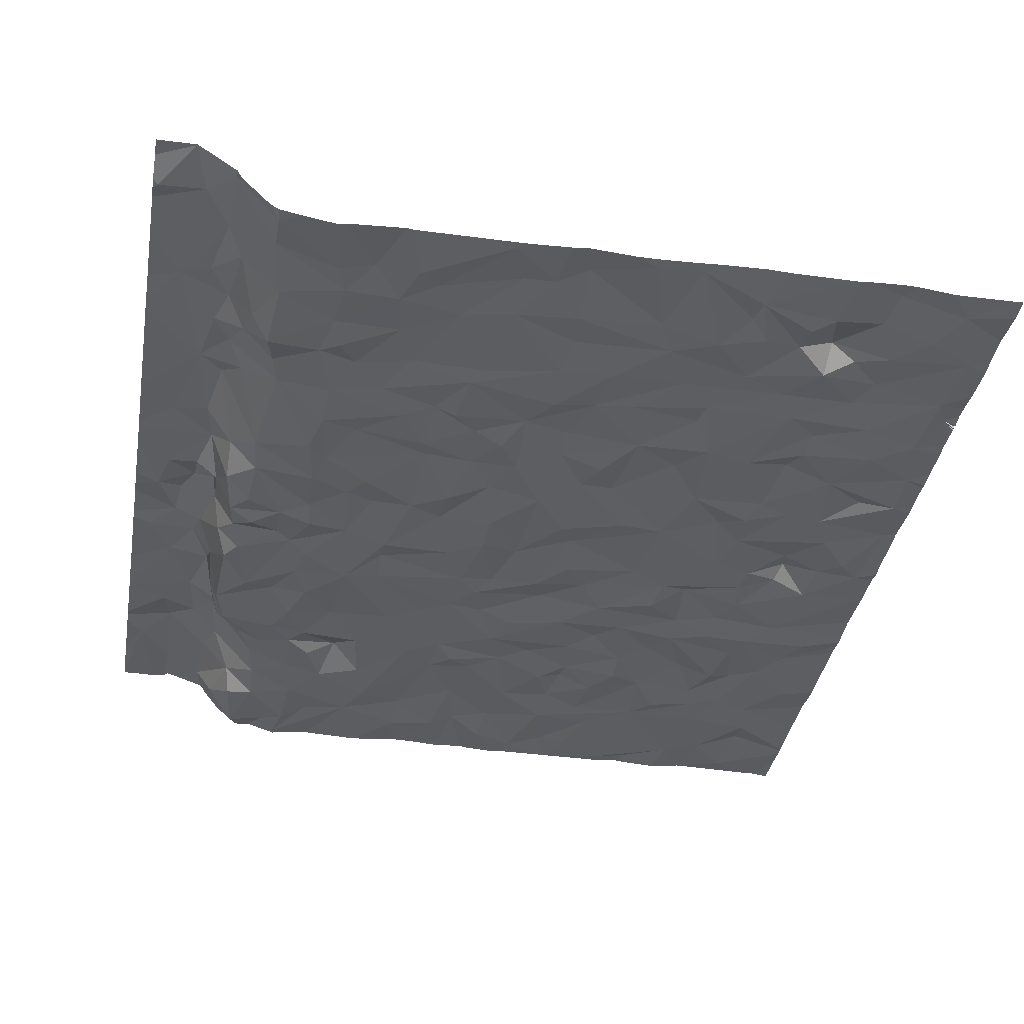
<metadata>
{"format":"obj","ext":"obj","renderer":"f3d","projection":"perspective","resolution":1024,"background":"white","views":[{"elev":-35.9,"azim":-9.9,"up":"+Z"}]}
</metadata>
<code>
v -0.464 67.68 18.29
v -1.855 67.94 18.29
v -3.348 67.71 18.29
v -5.17 67.67 18.74
v -2.263 67.74 18.29
v -4.932 67.72 18.56
v -4.681 67.76 18.32
v -0.6599 67.86 18.28
v -1.075 67.77 18.33
v -4.86 71.32 18.51
v -4.785 71.52 18.29
v -4.833 71.57 18.41
v -2.631 69.02 18.29
v -2.583 68.71 18.28
v -2.146 68.73 18.29
v -3.076 70.33 18.26
v -2.841 70.66 18.3
v -3.075 70.56 18.25
v -0.7704 72.61 18.26
v -0.8277 72.36 18.27
v -3.591 71.58 18.29
v -3.375 71.49 18.3
v -3.179 71.89 18.3
v -4.805 68.92 18.5
v -4.983 68.99 18.62
v -4.912 68.77 18.62
v -3.759 72.86 18.29
v -3.578 73.25 18.28
v -5.053 69.4 18.66
v -5.207 68.68 18.68
v -4.68 67.96 18.33
v -4.951 68.19 18.63
v -2.799 70.03 18.27
v -2.585 70.3 18.26
v -4.343 70.79 18.3
v -4.235 70.89 18.27
v -4.282 71.13 18.28
v -1.879 72.02 18.25
v -1.682 72.13 18.27
v -2.021 72.23 18.26
v -4.859 68.34 18.55
v -5.032 68.57 18.64
v -4.908 69.53 18.66
v -4.805 69.99 18.45
v -4.971 69.9 18.63
v -3.592 69.69 18.3
v -3.924 70.01 18.27
v -4.203 69.82 18.27
v -5.096 67.96 18.69
v -5.25 70.8 18.68
v -5.179 69.98 18.68
v -4.758 72.49 18.61
v -4.932 72.31 18.67
v -4.801 72.13 18.62
v -5.392 73.24 18.69
v -4.508 72.3 18.37
v -4.226 72.34 18.28
v -4.47 72.52 18.32
v -4.927 70.17 18.64
v -5.37 67.96 18.67
v -5.292 72.68 18.67
v -5.09 72.99 18.7
v -0.5502 68.66 18.29
v -0.4703 68.82 18.3
v -0.5815 69.08 18.27
v -1.001 70.59 18.37
v -0.7855 70.53 18.29
v -0.8139 70.79 18.27
v -2.236 73.09 18.31
v -2.32 72.72 18.28
v -1.953 72.76 18.28
v -0.9199 68.97 18.28
v -1.117 68.01 18.31
v -1.398 68.02 18.3
v -4.66 68.79 18.31
v -4.628 68.33 18.3
v -4.295 68.5 18.28
v -0.5105 69.71 18.26
v -0.9388 69.95 18.28
v -0.7327 69.74 18.31
v -0.5191 69.41 18.27
v -0.8125 69.23 18.26
v -2.05 72.56 18.29
v -1.647 72.55 18.28
v -1.541 68.3 18.31
v -1.526 68.11 18.27
v -0.7864 68.1 18.28
v -2.467 69.62 18.26
v -2.286 69.35 18.28
v -2.353 69.85 18.3
v -2.311 70.95 18.28
v -2.007 70.74 18.29
v -1.776 70.87 18.28
v -1.535 68.73 18.29
v -1.42 68.93 18.28
v -1.955 68.93 18.29
v -3.004 69.7 18.28
v -3.137 69.49 18.27
v -3.017 69.26 18.3
v -1.939 70.25 18.28
v -2.016 69.54 18.3
v -1.803 69.85 18.28
v -3.721 68.12 18.3
v -3.257 67.99 18.32
v -2.751 69.34 18.31
v -2.742 69.55 18.29
v -4.992 71.35 18.71
v -4.95 71.14 18.65
v -5.292 71.29 18.68
v -5.131 71.56 18.68
v -5.005 70.46 18.63
v -5.013 70.71 18.71
v -5.184 70.53 18.67
v -3.206 72.2 18.31
v -3.41 72.02 18.29
v -3.266 68.28 18.29
v -3.322 68.82 18.3
v -3.565 68.35 18.31
v -4.107 68.02 18.32
v -3.858 68.01 18.28
v -4.189 71.37 18.28
v -3.945 71.09 18.26
v -4.417 71.38 18.31
v -4.725 71.77 18.28
v -4.582 73.19 18.29
v -4.622 72.84 18.32
v -4.455 72.76 18.28
v -3.776 69.31 18.28
v -3.939 69.08 18.29
v -3.597 69.22 18.3
v -2.171 71.18 18.26
v -1.585 71.29 18.29
v -1.961 71.41 18.27
v -2.464 70.75 18.26
v -1.742 73.23 18.27
v -2.724 73.05 18.27
v -3.996 70.59 18.28
v -4.21 73.03 18.26
v -4.355 73.15 18.3
v -4.631 70.04 18.31
v -4.805 70.22 18.35
v -5.097 72.51 18.75
v -5.153 72.21 18.68
v -4.973 71.95 18.67
v -4.858 73.12 18.63
v -4.75 73.05 18.45
v -4.834 72.74 18.65
v -4.648 72.69 18.43
v -4.767 71.03 18.3
v -3.655 72.63 18.28
v -3.718 72.33 18.29
v -4.186 72.65 18.27
v -3.895 68.54 18.3
v -3.796 68.82 18.32
v -4.127 68.86 18.29
v -4.267 69.42 18.26
v -4.05 69.5 18.28
v -3.132 69.96 18.29
v -4.323 69.67 18.25
v -4.572 69.22 18.38
v -1.328 68.32 18.4
v -0.9814 68.3 18.29
v -1.173 68.4 18.33
v -2.25 72.16 18.31
v -2.242 72.01 18.28
v -0.992 68.57 18.32
v -0.5087 68.26 18.28
v -2.546 71.86 18.29
v -2.286 71.72 18.27
v -1.082 68.75 18.31
v -1.078 71.4 18.24
v -1.349 71.39 18.24
v -1.312 71.2 18.29
v -1.588 69.4 18.27
v -1.312 69.42 18.3
v -1.366 69.83 18.28
v -1.978 69.08 18.3
v -1.842 69.33 18.26
v -4.347 68.79 18.29
v -3.42 68.93 18.28
v -4.876 71.57 18.64
v -5.099 70.9 18.74
v -5.12 71.15 18.73
v -4.884 69.19 18.63
v -4.789 69.36 18.56
v -4.653 69.82 18.34
v -1.039 70.7 18.31
v -1.232 71 18.27
v -1.573 73.22 18.29
v -1.163 72.55 18.26
v -1.587 71.49 18.26
v -1.125 71.6 18.26
v -1.182 71.93 18.26
v -1.263 73.06 18.28
v -1.098 73.3 18.29
v -1.894 71.81 18.27
v -1.714 71.67 18.29
v -1.429 71.86 18.29
v -1.28 72.18 18.28
v -1.053 72.26 18.27
v -1.218 72.33 18.27
v -1.515 72.39 18.26
v -0.7644 72.8 18.3
v -0.6397 71.4 18.25
v -0.7355 71.62 18.27
v -1.037 71.94 18.29
v -0.8556 71.82 18.27
v -1.018 72.95 18.28
v -1.618 70.91 18.3
v -1.272 70.79 18.28
v -0.9934 69.55 18.29
v -0.6472 70.4 18.26
v -0.8372 70.18 18.28
v -0.4668 70.05 18.29
v -0.5174 70.53 18.27
v -1.343 68.49 18.28
v -1.226 69.09 18.3
v -1.789 68.59 18.29
v -1.413 70.25 18.27
v -1.48 70.53 18.28
v -1.587 70.09 18.29
v -1.238 70.61 18.28
v -1.038 70.42 18.32
v -1.167 69.92 18.28
v -1.434 70 18.26
v -1.76 68.25 18.29
v -2.557 69.83 18.29
v -3.293 70.72 18.27
v -4.253 69.13 18.27
v -3.296 69.73 18.3
v -3.387 70.08 18.26
v -2.896 67.86 18.33
v -2.888 68.25 18.29
v -3.075 67.98 18.31
v -3.465 69.25 18.28
v -2.832 71.7 18.27
v -2.397 71.39 18.25
v -2.397 68.99 18.28
v -2.878 69.05 18.28
v -2.901 68.73 18.29
v -2.865 68.48 18.31
v -2.535 67.74 18.28
v -2.394 68.23 18.3
v -4.259 68.21 18.26
v -4.615 69.01 18.36
v -4.607 72.03 18.35
v -4.767 71.86 18.37
v -4.766 68.68 18.41
v -3.94 68.25 18.29
v -4.241 68.69 18.25
v -4.312 68.04 18.27
v -4.263 70.02 18.26
v -4.734 70.69 18.32
v -4.618 70.56 18.25
v -4.437 70.72 18.31
v -4.686 70.88 18.27
v -3.724 70.69 18.26
v -3.724 70.85 18.3
v -4.034 70.16 18.28
v -3.984 71.63 18.31
v -4.285 71.61 18.26
v -4.263 70.34 18.29
v -4.158 71.87 18.28
v -3.911 72.14 18.39
v -4.247 72 18.28
v -4.871 70.43 18.49
v -4.888 70.59 18.61
v -4.601 71.32 18.28
v -4.864 70.76 18.57
v -4.826 70.89 18.41
v -4.805 71.96 18.55
v -4.653 70.32 18.26
v -4.441 70.46 18.28
v -3.778 71.94 18.3
v -4.384 71.83 18.28
v -3.601 70.24 18.28
v -3.854 70.25 18.3
v -3.162 71.02 18.28
v -3.723 71.08 18.28
v -3.009 72.53 18.31
v -3.094 72.98 18.28
v -3.376 72.75 18.31
v -2.302 72.44 18.3
v -2.735 71.98 18.29
v -2.946 71 18.29
v -2.944 72.89 18.31
v -2.99 73.25 18.29
v -2.577 71.17 18.31
v -2.74 71.48 18.26
v -2.405 72.16 18.27
v -2.622 72.47 18.29
v -3.179 71.35 18.29
v -2.961 71.4 18.3
v -2.692 72.82 18.32
v -2.463 73.18 18.28
v -2.123 71.57 18.29
v -2.194 70.2 18.26
v -2.646 70.98 18.27
v -2.496 70.46 18.29
v -3.044 71.16 18.28
v -3.077 72.04 18.27
v -2.933 72.14 18.29
v -3.375 73.03 18.28
v -2.046 73.06 18.28
v -4.44 72.07 18.3
v -4.763 70.45 18.28
v -4.253 73.27 18.27
v -3.4 70.35 18.3
v -4.052 72.92 18.29
v -3.316 69.41 18.3
v -4.237 70.52 18.25
v -4.098 72.15 18.29
v -1.817 71.08 18.25
v -1.242 69.27 18.28
v -0.9132 71.23 18.27
v -0.4025 70.79 18.28
v -1.88 68.1 18.31
v -0.8137 73.18 18.27
v -2.289 68.44 18.29
v -3.987 72.44 18.29
v -0.6222 72.07 18.25
v -2.034 68.31 18.27
v -3.614 69.58 18.28
v -0.4013 69.05 18.3
v -0.3884 71.39 18.28
v -0.3884 71.33 18.27
v -0.3884 70.78 18.28
v -0.3884 70.79 18.28
v -0.3884 72.27 18.28
v -0.3884 70.56 18.28
v -0.3884 68.76 18.31
v -0.3884 68.68 18.31
v -0.3884 72.94 18.26
v -0.3884 72.58 18.28
v -0.3884 71.27 18.28
v -0.3884 69.7 18.28
v -0.3884 70.47 18.27
v -0.3884 70.38 18.28
v -0.3884 73.04 18.27
v -0.3884 72.89 18.26
v -0.3884 73.19 18.27
v -0.3884 67.8 18.28
v -0.3884 68.04 18.31
v -0.3884 72.02 18.26
v -0.3884 68.89 18.3
v -0.3884 68.87 18.31
v -0.3884 70.83 18.28
v -0.3884 69.05 18.3
v -0.3884 68.89 18.29
v -0.3884 68.85 18.3
v -0.3884 68.87 18.29
v -0.3884 71.79 18.27
v -0.3884 69.76 18.27
v -0.3884 69.04 18.3
v -0.3884 71.1 18.29
v -0.3884 68.55 18.29
v -0.3884 69.06 18.3
v -0.3884 71.5 18.28
v -0.3884 69.45 18.28
v -0.3884 72.85 18.26
v -0.3884 68.89 18.3
v -0.3884 69.33 18.29
v -0.3884 70.02 18.3
v -0.3884 69.49 18.28
v -0.3884 72.87 18.26
v -0.3884 68.31 18.28
v -0.3884 68.2 18.3
v -0.3884 69.14 18.29
v -0.3884 67.7 18.29
v -0.3884 72.14 18.27
v -0.3884 70.06 18.29
v -3.384 67.67 18.29
v -3.035 67.67 18.3
v -2.955 67.67 18.31
v -2.665 67.67 18.29
v -1.358 67.67 18.3
v -1.331 67.67 18.3
v -3.932 67.67 18.29
v -3.975 67.67 18.29
v -2.558 67.67 18.29
v -2.175 67.67 18.3
v -0.4706 67.67 18.29
v -5.17 67.67 18.74
v -4.547 67.67 18.29
v -0.4617 67.67 18.29
v -1.751 67.67 18.3
v -0.4606 67.67 18.29
v -4.688 67.67 18.32
v -5.167 67.67 18.74
v -4.934 67.67 18.57
v -3.351 67.67 18.29
v -1.914 67.67 18.31
v -1.412 67.67 18.3
v -3.342 67.67 18.29
v -0.442 67.67 18.29
v -0.5035 67.67 18.29
v -4.736 67.67 18.35
v -4.905 67.67 18.52
v -1.1 67.67 18.31
v -4.311 67.67 18.27
v -5.175 67.67 18.74
v -4.361 67.67 18.26
v -3.283 67.67 18.29
v -3.58 67.67 18.29
v -1.281 67.67 18.31
v -1.009 67.67 18.31
v -0.793 67.67 18.29
v -0.3884 67.67 18.29
v -2.348 67.67 18.29
v -5.4 69.78 18.68
v -5.4 68.96 18.68
v -5.4 70.73 18.68
v -5.4 69.06 18.68
v -5.4 67.79 18.74
v -5.4 67.67 18.74
v -5.4 68.58 18.69
v -5.4 73.23 18.69
v -5.4 72.11 18.69
v -5.4 72.93 18.7
v -5.4 72.1 18.69
v -5.4 67.93 18.69
v -5.4 70.32 18.7
v -5.4 70.87 18.69
v -5.4 67.99 18.68
v -5.4 69.36 18.68
v -5.4 70.43 18.7
v -5.4 70.96 18.71
v -5.4 72.71 18.69
v -5.4 71.24 18.69
v -5.4 68.75 18.69
v -5.4 72.07 18.69
v -5.4 67.67 18.74
v -5.4 68.08 18.69
v -5.4 72.5 18.7
v -5.4 71.74 18.7
v -5.4 72.44 18.69
v -5.4 71.55 18.7
v -5.4 72.57 18.68
v -5.4 73.26 18.69
v -5.4 68.37 18.69
v -5.4 71.19 18.7
v -5.4 70.23 18.69
v -5.4 70.17 18.7
v -5.4 69.94 18.69
v -2.129 73.3 18.28
v -4.213 73.3 18.28
v -4.528 73.3 18.32
v -4.78 73.3 18.57
v -4.818 73.3 18.63
v -1.047 73.3 18.29
v -1.093 73.3 18.29
v -2.908 73.3 18.29
v -2.805 73.3 18.3
v -0.4795 73.3 18.28
v -3.999 73.3 18.3
v -0.5611 73.3 18.28
v -2.476 73.3 18.28
v -3.561 73.3 18.28
v -0.4906 73.3 18.28
v -3.72 73.3 18.29
v -2.762 73.3 18.29
v -4.317 73.3 18.29
v -3.459 73.3 18.3
v -3.598 73.3 18.29
v -1.595 73.3 18.29
v -0.3884 73.3 18.26
v -5.347 73.3 18.69
v -3.006 73.3 18.29
v -4.246 73.3 18.27
v -2.168 73.3 18.28
v -5.175 73.3 18.68
v -5.103 73.3 18.69
v -2.587 73.3 18.28
v -5.4 73.3 18.68
v -3.654 73.3 18.28
v -0.4936 73.3 18.28
v -1.507 73.3 18.28
v -1.101 73.3 18.29
v -3.356 73.3 18.31
v -1.57 73.3 18.29
v -1.099 73.3 18.29
v -2.174 73.3 18.28
v -4.971 73.3 18.68
v -5.394 73.3 18.69
v -3.32 73.3 18.31
v -1.304 73.3 18.27
v -3.185 73.3 18.3
v -4.436 73.3 18.33
v -1.714 73.3 18.28
v -4.687 73.3 18.46
v -2.976 73.3 18.29
v -5.074 73.3 18.71
v -2.19 73.3 18.28
g obj_0
f 3 394 403
f 373 3 403
f 394 3 391
f 373 234 3
f 3 372 391
f 104 3 234
f 372 3 404
f 103 3 104
f 378 404 3
f 103 120 3
f 3 120 378
f 232 234 373
f 373 374 232
f 232 233 234
f 116 104 234
f 234 233 116
f 104 118 103
f 104 116 118
f 103 249 120
f 118 249 103
f 379 378 120
f 120 249 119
f 119 379 120
f 233 232 243
f 242 232 374
f 232 242 243
f 374 375 242
f 243 319 233
f 116 233 241
f 233 319 241
f 116 117 118
f 240 116 241
f 116 240 117
f 249 118 153
f 117 154 118
f 153 118 154
f 249 244 119
f 153 77 249
f 244 249 77
f 379 119 400
f 251 119 244
f 402 400 119
f 251 402 119
f 5 243 242
f 243 322 319
f 322 243 5
f 242 375 380
f 409 5 242
f 409 242 380
f 319 322 218
f 241 319 14
f 218 15 319
f 15 14 319
f 14 240 241
f 180 154 117
f 117 240 180
f 239 240 14
f 180 240 239
f 153 154 155
f 153 250 77
f 155 250 153
f 180 129 154
f 129 155 154
f 76 244 77
f 31 251 244
f 31 244 76
f 77 250 179
f 75 76 77
f 179 75 77
f 251 31 7
f 402 251 7
f 402 7 384
f 5 317 322
f 381 5 409
f 317 5 2
f 392 5 381
f 392 2 5
f 322 226 218
f 322 317 226
f 218 94 15
f 218 226 85
f 216 94 218
f 85 216 218
f 13 14 15
f 239 14 13
f 15 94 96
f 15 238 13
f 96 238 15
f 129 180 130
f 180 239 99
f 235 130 180
f 99 235 180
f 13 99 239
f 250 155 179
f 155 129 229
f 229 179 155
f 128 129 130
f 229 129 128
f 248 76 75
f 31 76 41
f 76 248 41
f 6 7 31
f 32 31 41
f 31 32 6
f 179 245 75
f 179 229 245
f 75 24 248
f 245 24 75
f 6 398 7
f 384 7 388
f 398 397 7
f 388 7 397
f 317 2 226
f 2 85 226
f 2 392 386
f 86 85 2
f 393 2 386
f 74 86 2
f 376 2 393
f 376 74 2
f 170 94 216
f 94 95 96
f 170 95 94
f 216 85 161
f 74 161 85
f 85 86 74
f 170 216 166
f 161 163 216
f 216 163 166
f 13 238 89
f 99 13 105
f 13 89 105
f 95 178 96
f 177 238 96
f 177 96 178
f 177 89 238
f 128 130 323
f 235 310 130
f 130 310 323
f 235 99 310
f 105 106 99
f 310 99 98
f 99 106 97
f 97 98 99
f 156 229 128
f 160 245 229
f 229 156 160
f 323 157 128
f 156 128 157
f 24 26 248
f 41 248 26
f 41 42 32
f 41 26 42
f 32 49 6
f 6 390 398
f 4 6 49
f 389 390 6
f 4 389 6
f 32 42 30
f 30 49 32
f 184 24 245
f 245 160 184
f 24 25 26
f 24 184 25
f 74 73 161
f 73 74 376
f 376 377 73
f 170 72 95
f 63 170 166
f 72 170 63
f 178 95 174
f 217 95 72
f 174 95 217
f 161 162 163
f 161 73 162
f 63 166 167
f 163 162 166
f 167 166 162
f 89 177 178
f 105 89 106
f 89 178 101
f 89 88 106
f 101 90 89
f 88 89 90
f 174 102 178
f 101 178 102
f 157 323 46
f 310 230 323
f 46 323 230
f 98 230 310
f 227 97 106
f 88 227 106
f 98 97 230
f 33 97 227
f 230 97 158
f 158 97 33
f 156 157 48
f 156 159 160
f 48 159 156
f 185 184 160
f 159 186 160
f 186 185 160
f 46 48 157
f 25 30 26
f 42 26 30
f 49 60 4
f 60 49 433
f 433 49 30
f 389 4 383
f 383 4 401
f 414 4 60
f 432 4 414
f 415 401 4
f 415 4 432
f 25 29 30
f 30 29 413
f 433 30 440
f 440 30 416
f 413 411 30
f 416 30 430
f 430 30 411
f 29 25 184
f 184 185 29
f 87 162 73
f 73 9 87
f 9 73 377
f 377 405 9
f 63 65 72
f 82 217 72
f 82 72 65
f 63 167 366
f 63 64 65
f 366 356 63
f 64 63 332
f 332 63 356
f 217 314 174
f 176 102 174
f 174 314 175
f 174 175 176
f 314 217 82
f 162 87 167
f 366 167 367
f 343 367 167
f 8 167 87
f 8 343 167
f 100 101 102
f 100 90 101
f 90 227 88
f 297 90 100
f 90 297 227
f 225 102 176
f 221 102 225
f 100 102 221
f 46 230 231
f 46 47 48
f 46 231 276
f 46 276 47
f 158 231 230
f 34 33 227
f 227 297 34
f 33 34 17
f 158 33 16
f 17 16 33
f 308 231 158
f 158 16 308
f 252 159 48
f 47 259 48
f 259 252 48
f 159 252 186
f 185 43 29
f 185 186 43
f 140 186 252
f 43 186 44
f 186 140 44
f 414 60 421
f 433 424 60
f 421 60 424
f 43 45 29
f 51 29 45
f 51 444 29
f 413 29 425
f 425 29 410
f 444 410 29
f 87 9 8
f 9 406 8
f 399 9 405
f 406 9 399
f 65 81 82
f 64 324 65
f 81 65 368
f 324 357 65
f 357 368 65
f 314 82 211
f 211 82 81
f 332 331 64
f 324 64 345
f 350 64 331
f 345 64 349
f 64 350 346
f 351 64 346
f 361 64 351
f 314 211 175
f 225 176 224
f 211 176 175
f 176 211 224
f 343 8 342
f 406 407 8
f 369 342 8
f 1 8 407
f 8 1 369
f 221 220 100
f 299 297 100
f 92 100 220
f 299 100 92
f 34 297 299
f 225 219 221
f 224 219 225
f 219 220 221
f 276 231 308
f 47 277 259
f 276 277 47
f 308 257 276
f 276 257 277
f 299 17 34
f 16 17 18
f 17 299 298
f 17 285 18
f 17 298 285
f 308 16 228
f 16 18 228
f 228 257 308
f 252 259 262
f 262 140 252
f 277 137 259
f 259 137 262
f 43 44 45
f 44 140 141
f 140 262 273
f 141 140 272
f 272 140 273
f 44 59 45
f 141 59 44
f 45 59 51
f 51 59 442
f 444 51 443
f 442 443 51
f 368 362 81
f 81 78 211
f 359 81 362
f 81 364 78
f 364 81 359
f 324 348 357
f 345 354 324
f 348 324 354
f 224 211 79
f 211 78 80
f 79 211 80
f 224 213 219
f 224 79 213
f 407 396 1
f 369 1 395
f 395 408 369
f 382 1 396
f 1 387 395
f 1 382 385
f 387 1 385
f 220 219 222
f 220 93 92
f 222 210 220
f 210 93 220
f 299 92 134
f 134 298 299
f 91 92 93
f 92 91 134
f 219 213 223
f 219 223 222
f 257 137 277
f 258 257 228
f 257 122 137
f 122 257 258
f 278 228 18
f 285 278 18
f 134 91 298
f 285 298 300
f 91 288 298
f 298 288 300
f 285 300 278
f 278 258 228
f 262 137 311
f 311 273 262
f 311 137 35
f 36 137 122
f 137 36 35
f 141 272 306
f 59 141 266
f 306 266 141
f 273 311 255
f 306 272 273
f 255 254 273
f 273 254 306
f 113 422 59
f 266 111 59
f 59 111 113
f 422 442 59
f 364 336 78
f 78 79 80
f 353 78 336
f 214 79 78
f 214 78 353
f 214 213 79
f 223 213 67
f 213 212 67
f 212 213 214
f 210 222 187
f 222 223 66
f 66 187 222
f 209 93 210
f 131 91 93
f 209 313 93
f 93 313 131
f 187 188 210
f 188 209 210
f 131 288 91
f 67 66 223
f 279 258 278
f 258 279 122
f 36 122 37
f 279 21 122
f 121 37 122
f 122 21 260
f 260 121 122
f 278 300 292
f 292 279 278
f 300 288 293
f 293 292 300
f 288 131 237
f 288 289 293
f 288 237 289
f 311 35 255
f 255 35 256
f 35 36 37
f 35 268 256
f 35 37 268
f 266 306 269
f 254 253 306
f 269 306 253
f 267 111 266
f 269 267 266
f 253 254 255
f 256 253 255
f 113 50 426
f 111 112 113
f 50 113 112
f 426 422 113
f 112 111 267
f 353 363 214
f 214 215 212
f 215 214 371
f 214 363 371
f 66 67 68
f 67 212 215
f 68 67 215
f 187 68 188
f 187 66 68
f 188 173 209
f 209 132 313
f 209 173 132
f 313 132 131
f 133 237 131
f 131 132 133
f 188 68 315
f 315 173 188
f 279 292 22
f 21 279 22
f 37 121 123
f 268 37 123
f 21 274 260
f 21 22 23
f 274 21 115
f 21 23 115
f 260 261 121
f 121 261 123
f 260 274 263
f 261 260 263
f 292 293 236
f 22 292 23
f 23 292 236
f 293 289 236
f 289 237 236
f 237 133 296
f 169 236 237
f 296 169 237
f 149 256 268
f 256 270 253
f 149 270 256
f 11 149 268
f 268 123 11
f 267 269 112
f 269 253 270
f 108 112 269
f 269 270 108
f 50 112 182
f 183 50 182
f 426 50 412
f 412 50 423
f 423 50 183
f 182 112 108
f 215 316 68
f 371 338 215
f 215 330 316
f 337 215 338
f 330 215 337
f 68 316 315
f 132 173 172
f 315 171 173
f 171 172 173
f 191 133 132
f 172 191 132
f 196 296 133
f 197 133 191
f 197 196 133
f 315 316 347
f 204 171 315
f 347 355 315
f 326 204 315
f 335 315 355
f 326 315 335
f 261 275 123
f 123 124 11
f 123 275 124
f 263 274 264
f 274 115 151
f 151 264 274
f 23 236 284
f 23 114 115
f 284 301 23
f 23 301 114
f 115 150 151
f 114 150 115
f 263 275 261
f 263 264 265
f 275 263 265
f 168 236 169
f 284 236 168
f 296 196 169
f 165 168 169
f 196 165 169
f 10 149 11
f 270 149 108
f 108 149 10
f 10 11 12
f 11 124 12
f 108 183 182
f 183 108 107
f 107 108 10
f 183 441 427
f 109 429 183
f 109 183 107
f 423 183 427
f 429 441 183
f 330 327 316
f 316 328 347
f 316 327 328
f 191 172 192
f 192 172 171
f 204 205 171
f 192 171 207
f 207 171 205
f 198 197 191
f 191 192 193
f 193 198 191
f 197 39 196
f 196 38 165
f 38 196 39
f 197 198 39
f 205 204 326
f 326 325 205
f 275 305 124
f 265 305 275
f 124 247 12
f 124 305 246
f 124 246 247
f 264 151 320
f 265 264 312
f 320 312 264
f 151 150 320
f 168 290 284
f 301 284 302
f 284 290 291
f 291 302 284
f 282 150 114
f 301 302 114
f 282 114 280
f 280 114 302
f 150 27 320
f 282 27 150
f 265 312 57
f 265 57 305
f 168 165 290
f 290 165 164
f 165 38 40
f 40 164 165
f 12 181 10
f 107 10 181
f 271 181 12
f 271 12 247
f 107 110 109
f 110 107 181
f 109 437 429
f 109 110 435
f 435 437 109
f 193 192 206
f 206 192 207
f 321 207 205
f 205 325 358
f 321 205 352
f 352 205 358
f 206 207 200
f 20 207 321
f 207 20 200
f 198 199 39
f 198 193 199
f 193 206 199
f 38 39 40
f 202 39 199
f 40 39 83
f 84 39 202
f 84 83 39
f 246 305 56
f 305 57 56
f 246 271 247
f 246 56 54
f 54 271 246
f 57 312 320
f 27 152 320
f 152 57 320
f 283 291 290
f 164 283 290
f 280 302 291
f 283 70 291
f 294 280 291
f 291 70 294
f 280 281 282
f 27 282 303
f 303 282 281
f 286 281 280
f 294 286 280
f 309 152 27
f 303 28 27
f 307 309 27
f 27 28 460
f 27 455 307
f 460 455 27
f 56 57 58
f 58 57 152
f 40 283 164
f 283 40 83
f 144 181 271
f 110 181 144
f 54 144 271
f 144 420 110
f 435 110 431
f 420 431 110
f 206 200 199
f 329 20 321
f 352 344 321
f 329 321 370
f 370 321 344
f 199 200 201
f 200 20 190
f 190 201 200
f 334 20 329
f 190 20 19
f 360 20 334
f 19 20 360
f 202 199 201
f 201 84 202
f 83 70 283
f 83 84 70
f 190 84 201
f 71 70 84
f 190 194 84
f 135 71 84
f 135 84 194
f 56 52 54
f 56 58 52
f 144 54 53
f 52 53 54
f 152 309 138
f 152 127 58
f 138 127 152
f 294 70 295
f 70 69 295
f 69 70 71
f 286 294 136
f 136 294 295
f 281 485 303
f 286 287 281
f 281 287 487
f 487 485 281
f 485 479 303
f 463 28 303
f 463 303 479
f 287 286 453
f 453 286 136
f 138 309 307
f 138 307 139
f 307 462 139
f 455 446 307
f 148 52 58
f 148 58 127
f 143 418 144
f 53 143 144
f 418 420 144
f 208 190 19
f 194 190 208
f 19 203 208
f 360 365 19
f 19 365 203
f 304 71 135
f 304 69 71
f 208 195 194
f 189 135 194
f 194 195 478
f 189 194 486
f 478 486 194
f 470 304 135
f 470 135 445
f 489 135 189
f 445 135 489
f 142 53 52
f 147 52 148
f 147 142 52
f 53 142 143
f 138 139 127
f 127 126 148
f 125 127 139
f 125 126 127
f 136 295 457
f 295 69 482
f 482 493 295
f 457 295 493
f 304 470 69
f 470 482 69
f 136 473 461
f 453 136 461
f 457 473 136
f 453 452 287
f 139 488 125
f 462 488 139
f 145 147 148
f 148 126 146
f 146 145 148
f 143 142 434
f 418 143 436
f 434 436 143
f 208 203 318
f 318 195 208
f 333 318 203
f 365 340 203
f 333 203 340
f 318 456 195
f 456 450 195
f 486 477 189
f 489 189 465
f 147 62 142
f 142 62 61
f 434 142 61
f 145 62 147
f 146 126 125
f 488 447 125
f 490 125 447
f 448 146 125
f 448 125 490
f 145 483 62
f 145 146 448
f 145 449 483
f 448 449 145
f 456 318 333
f 333 339 459
f 456 333 476
f 459 476 333
f 483 492 62
f 438 61 428
f 434 61 438
f 428 61 419
f 341 454 339
f 454 459 339
f 454 341 466
f 195 481 478
f 481 195 451
f 451 195 450
f 287 452 491
f 287 468 487
f 468 287 491
f 28 475 460
f 458 28 463
f 464 28 458
f 475 28 464
f 307 446 469
f 462 307 469
f 61 55 417
f 417 419 61
f 467 55 61
f 467 61 471
f 471 61 62
f 55 467 484
f 417 55 439
f 474 439 55
f 474 55 484
f 471 62 472
f 472 62 492
f 349 64 361
f 465 189 480
f 480 189 477

</code>
